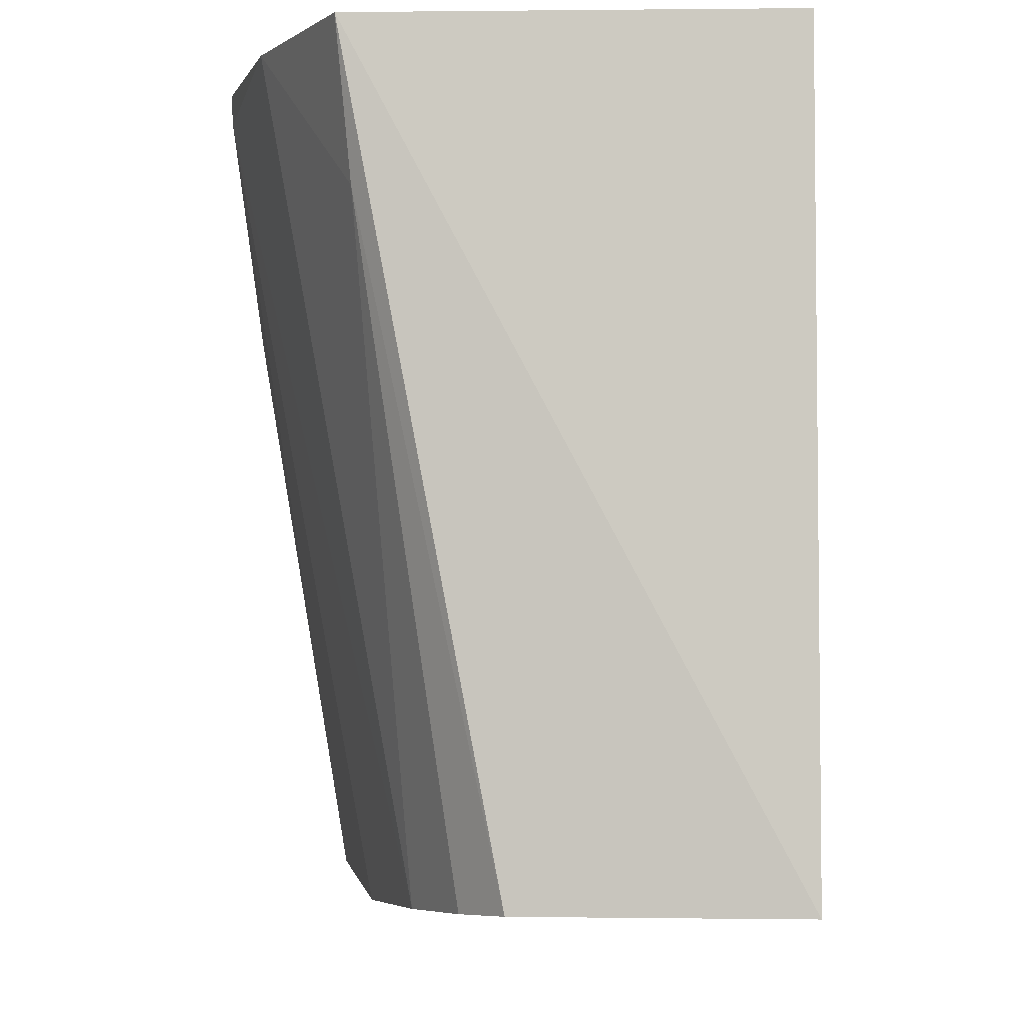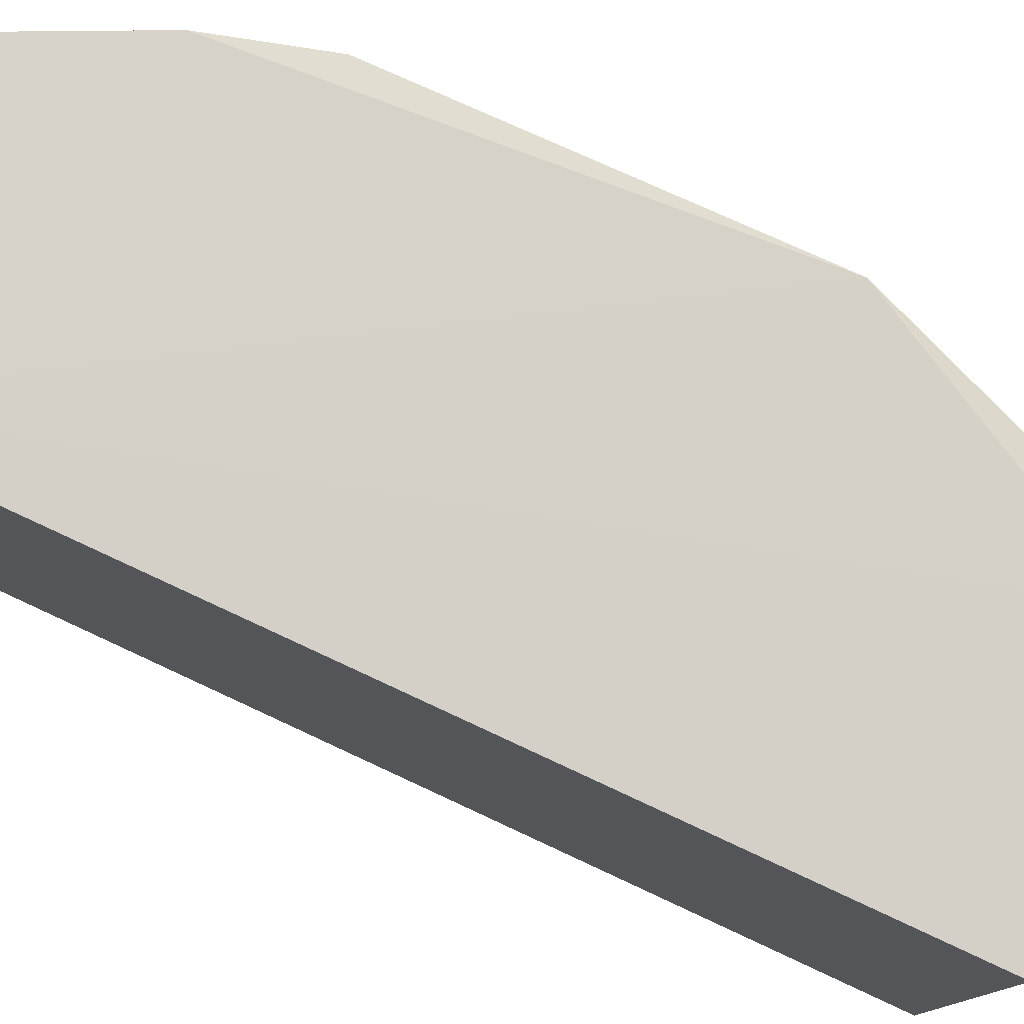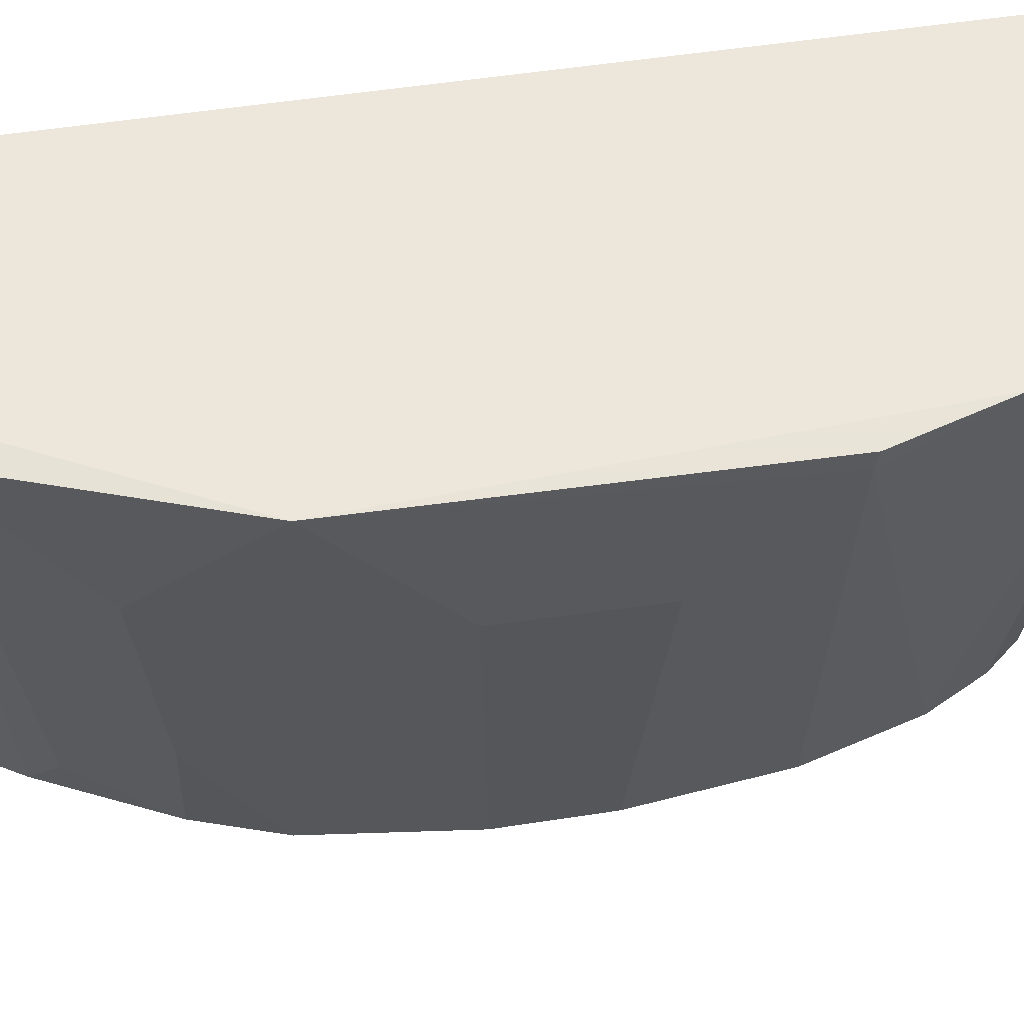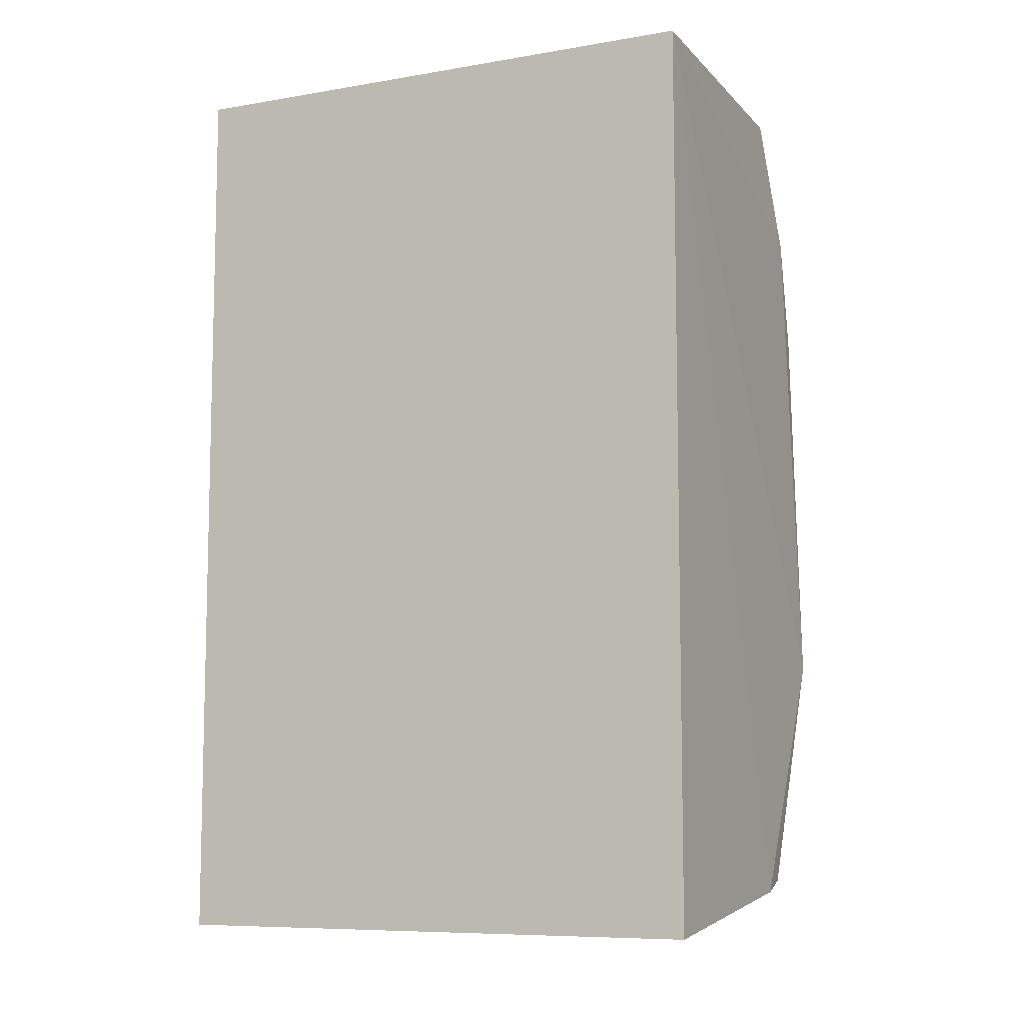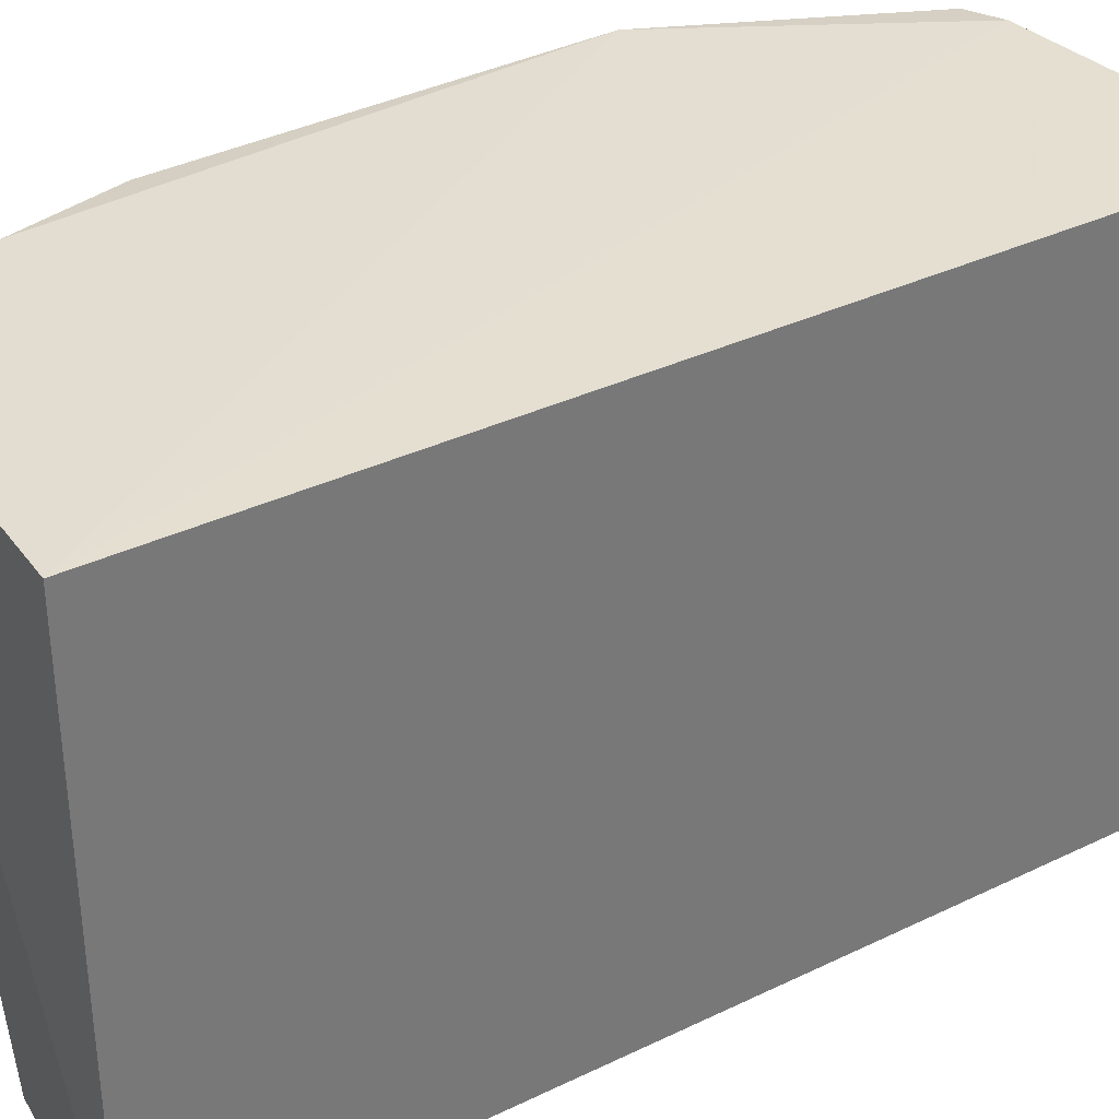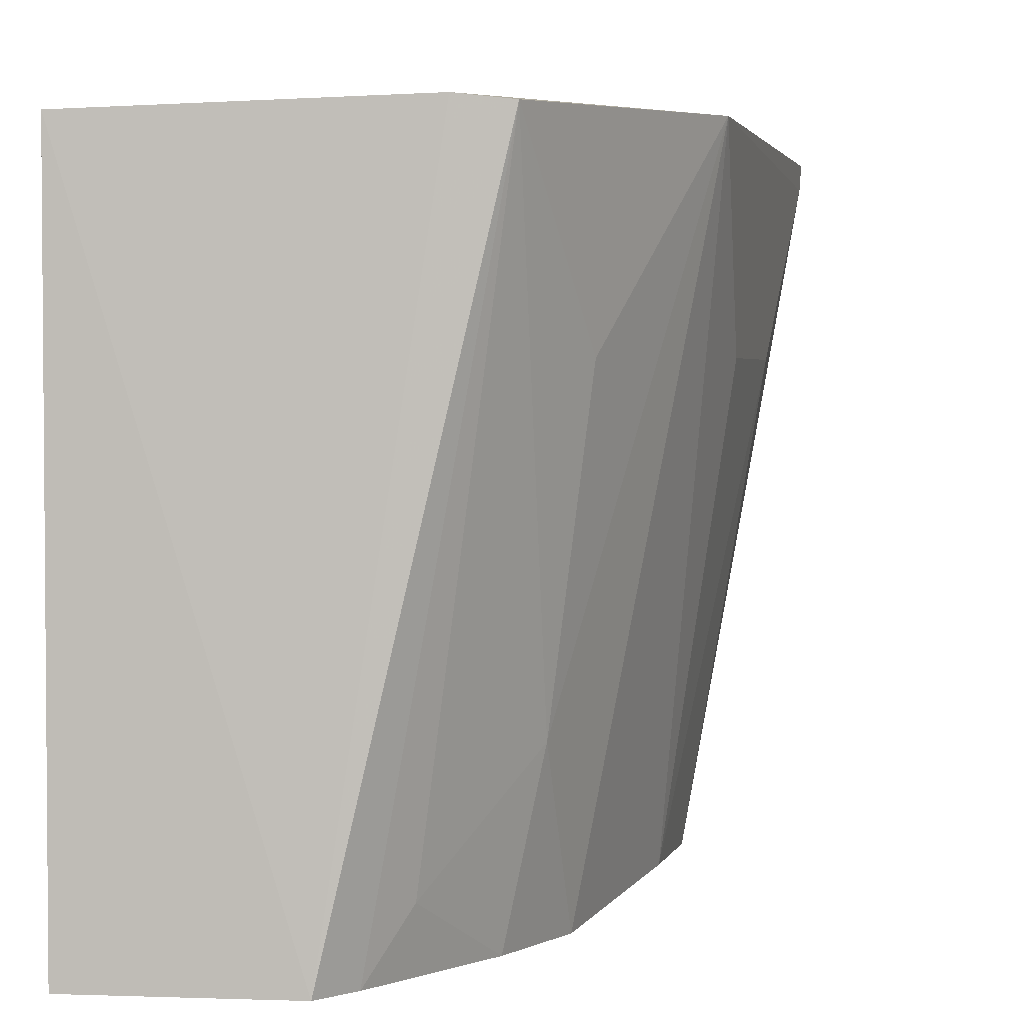
<metadata>
{"format":"obj","ext":"obj","renderer":"f3d","projection":"perspective","resolution":1024,"background":"white","views":[{"elev":-4.8,"azim":-179.0,"up":"+Z"},{"elev":77.9,"azim":-65.1,"up":"+Z"},{"elev":53.2,"azim":80.6,"up":"+Z"},{"elev":-8.5,"azim":-65.3,"up":"+Y"},{"elev":34.6,"azim":-122.9,"up":"+Z"},{"elev":3.0,"azim":13.1,"up":"+Z"}]}
</metadata>
<code>
v 0.3608 -0.2188 -0.2307
v 0.3745 -0.1095 -0.5
v 0.4246 0.08653 -0.2336
v 0.2401 0.2039 -0.2348
v 0.2401 -0.2355 -0.5
v 0.3309 0.1949 -0.4998
v 0.4248 -0.0996 -0.2292
v 0.3201 -0.227 -0.5
v 0.2401 -0.2355 -0.2348
v 0.3899 0.01768 -0.4902
v 0.3812 0.1995 -0.2343
v 0.2401 0.2039 -0.5
v 0.3807 -0.2138 -0.2328
v 0.3601 0.1486 -0.5
v 0.3907 -0.03463 -0.489
v 0.4093 0.1386 -0.2324
v 0.3604 -0.1503 -0.5
v 0.376 0.09239 -0.5
v 0.3448 0.178 -0.5
v 0.4194 0.02759 -0.3091
v 0.3765 0.1932 -0.2848
v 0.4241 0.08503 -0.2431
v 0.344 -0.1952 -0.4753
v 0.3749 -0.1488 -0.4307
v 0.4188 -0.04091 -0.3084
v 0.3305 -0.2103 -0.5
v 0.3924 -0.158 -0.3085
f 7 4 1
f 8 5 2
f 9 1 4
f 9 4 5
f 9 8 1
f 9 5 8
f 12 5 4
f 12 11 6
f 12 4 11
f 12 2 5
f 13 7 1
f 13 1 8
f 14 2 12
f 15 7 2
f 15 2 10
f 16 7 3
f 16 11 4
f 16 4 7
f 17 8 2
f 18 10 2
f 18 2 14
f 19 14 12
f 19 12 6
f 20 15 10
f 21 16 14
f 21 11 16
f 21 14 19
f 21 19 6
f 21 6 11
f 22 16 3
f 22 14 16
f 22 18 14
f 22 10 18
f 22 20 10
f 22 3 7
f 22 7 20
f 24 17 2
f 24 2 7
f 24 23 17
f 24 13 23
f 25 20 7
f 25 7 15
f 25 15 20
f 26 23 13
f 26 13 8
f 26 8 17
f 26 17 23
f 27 24 7
f 27 7 13
f 27 13 24

</code>
